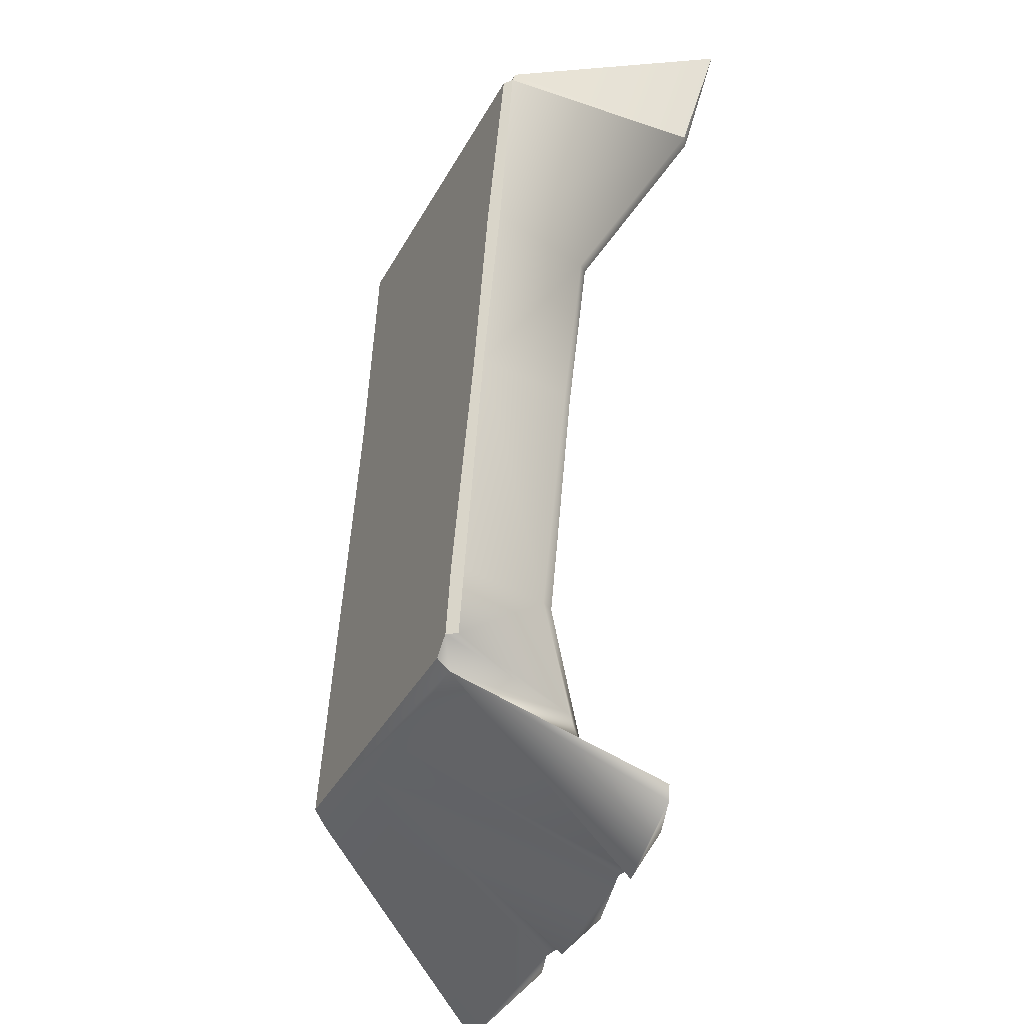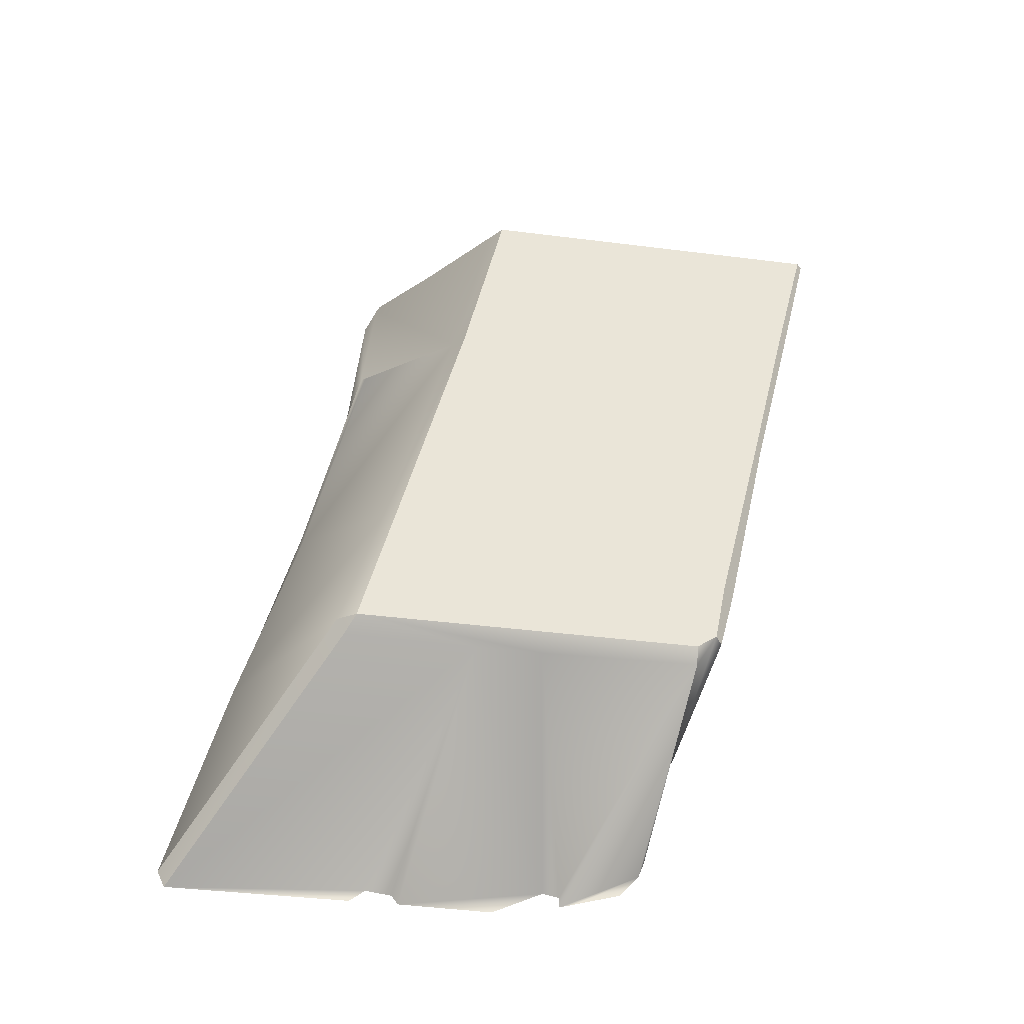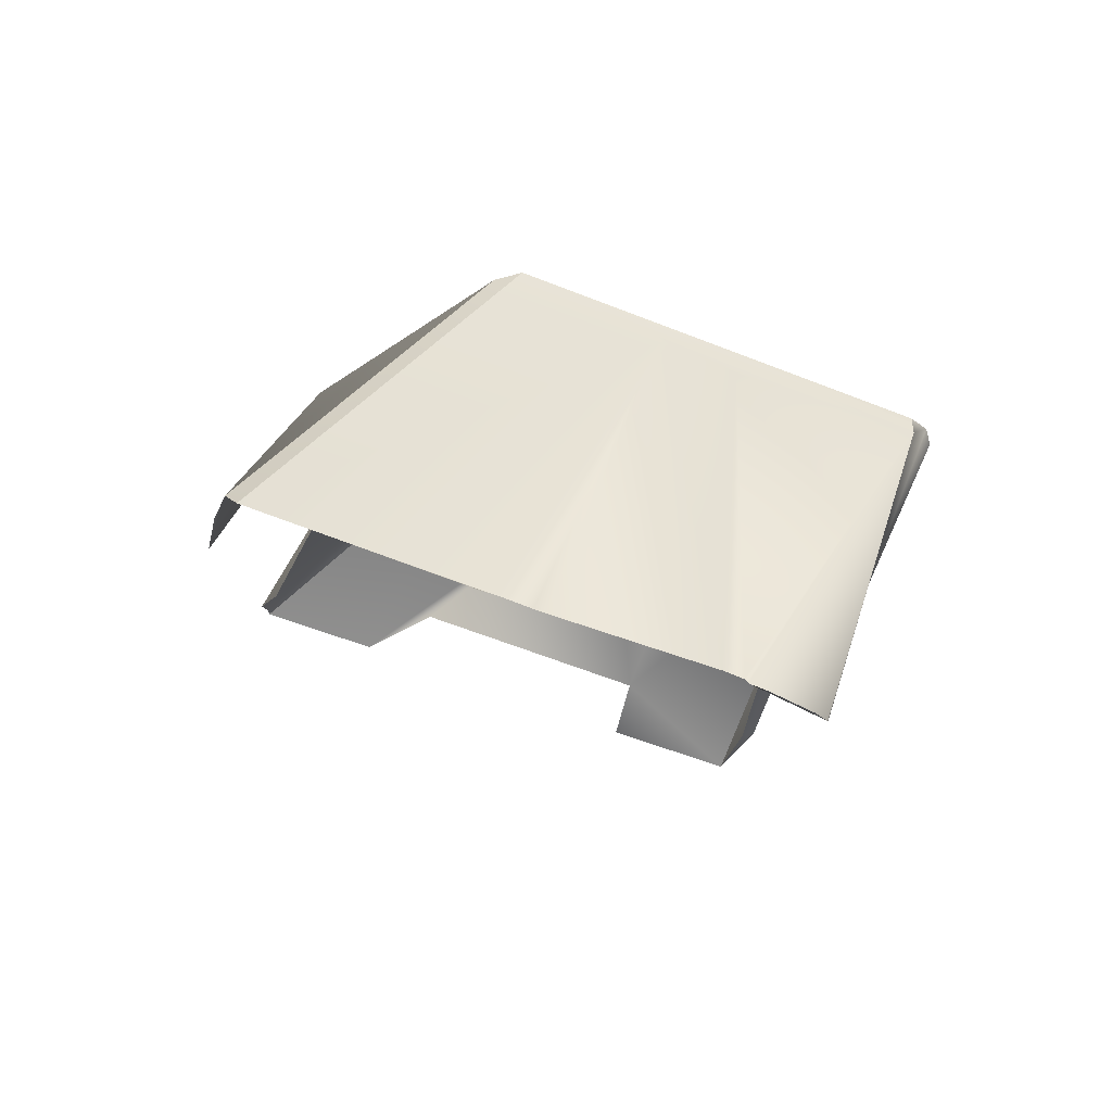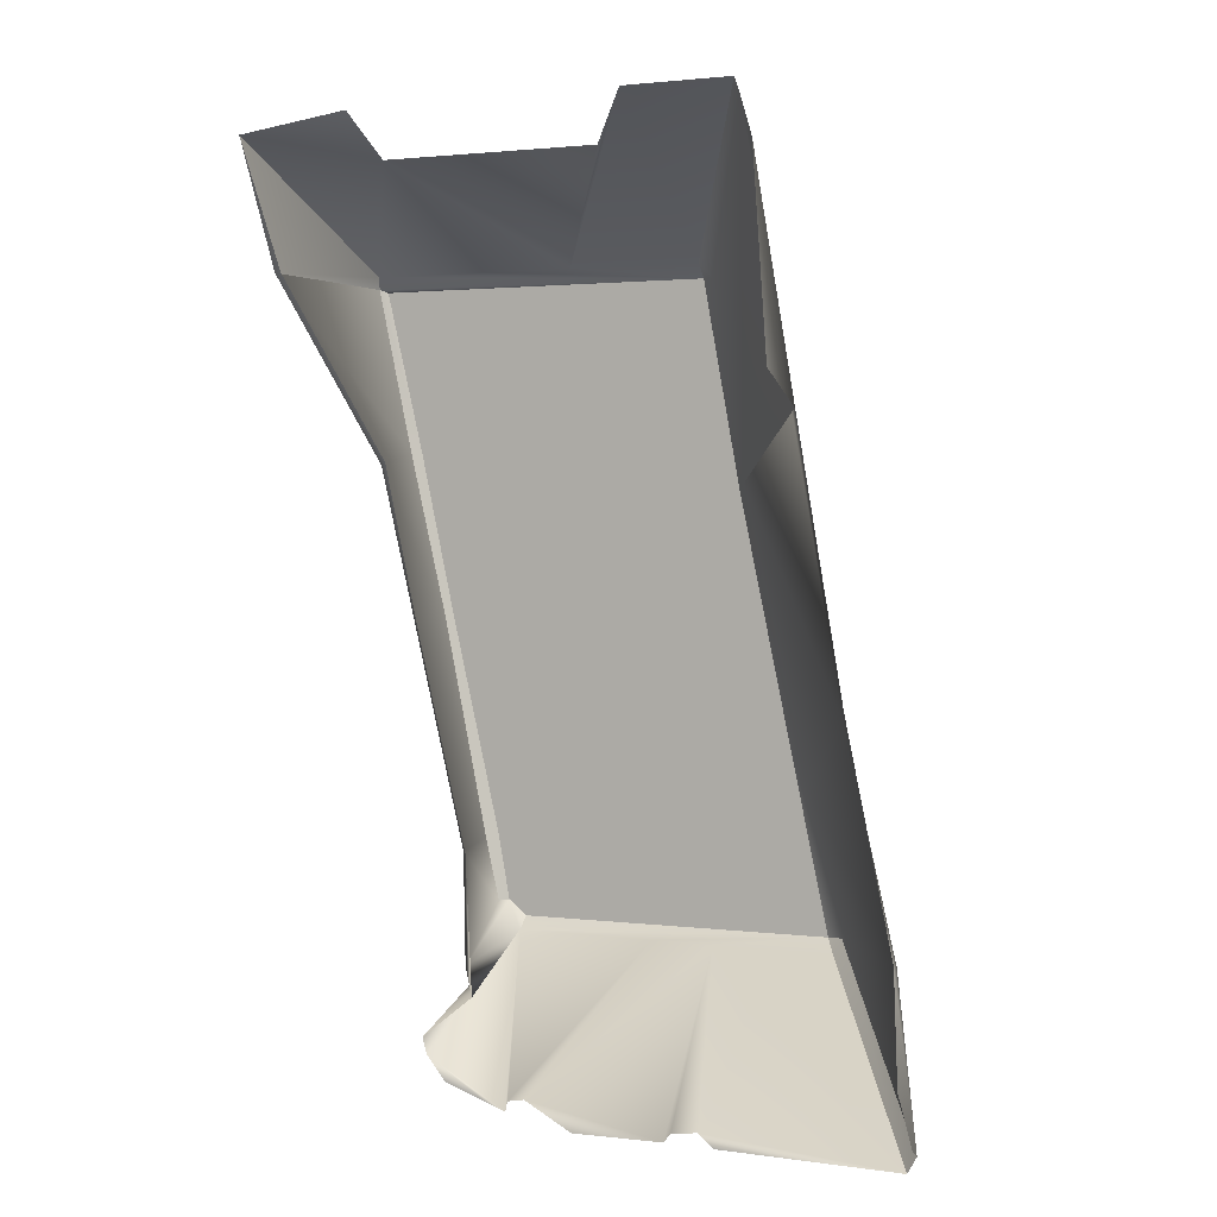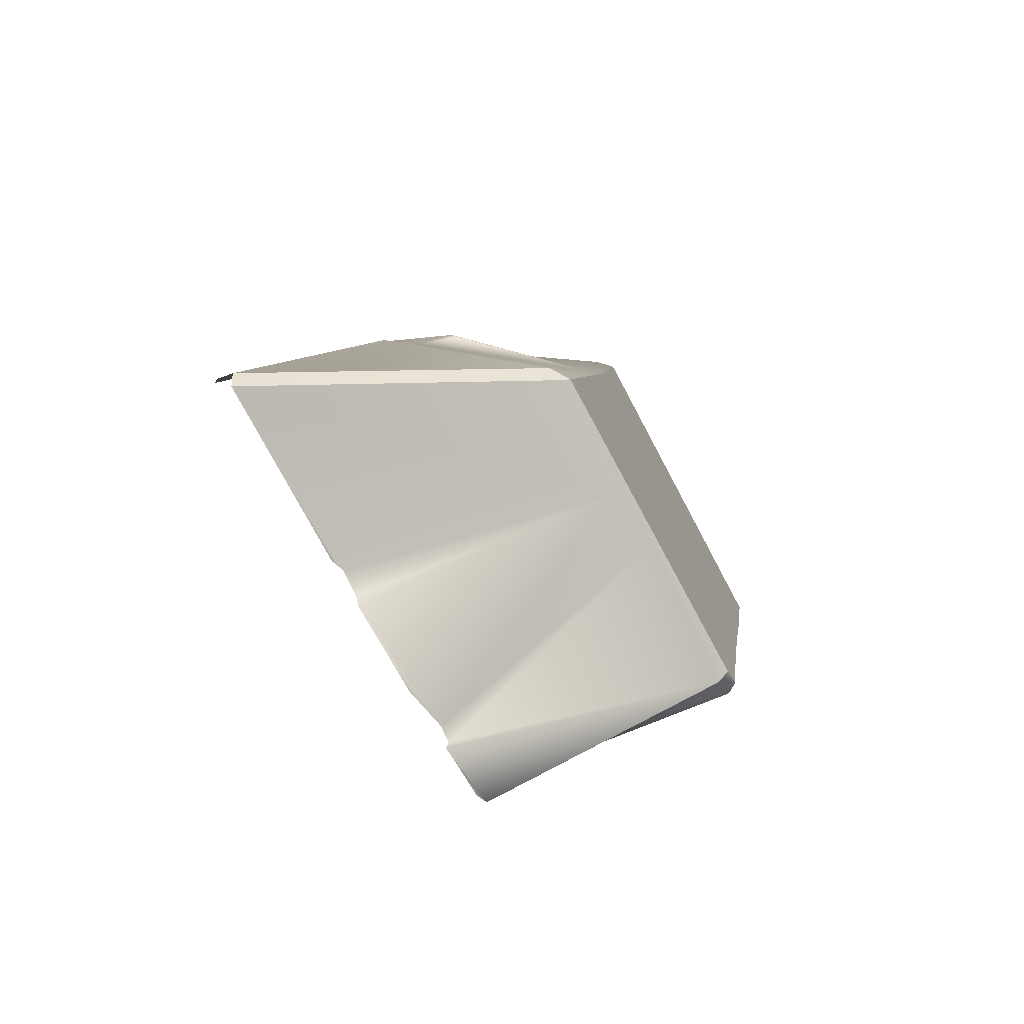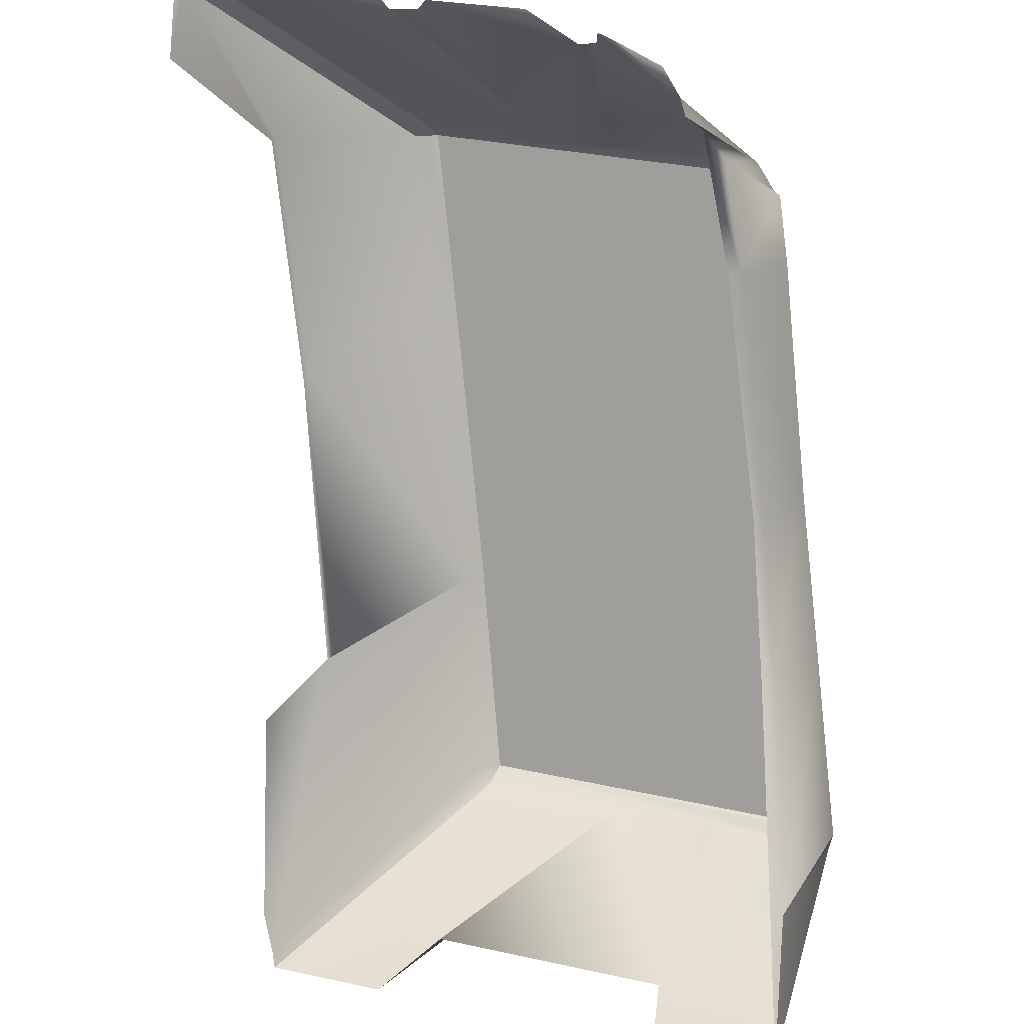
<metadata>
{"format":"obj","ext":"obj","renderer":"f3d","projection":"perspective","resolution":1024,"background":"white","views":[{"elev":-37.4,"azim":83.8,"up":"+Y"},{"elev":-47.4,"azim":11.7,"up":"+Y"},{"elev":-3.0,"azim":-14.3,"up":"+Z"},{"elev":4.9,"azim":-137.2,"up":"+Y"},{"elev":-74.8,"azim":-43.3,"up":"+Y"},{"elev":-75.9,"azim":-6.2,"up":"+Z"}]}
</metadata>
<code>
g mcg001_sr_protector_skin
v 2.151 0.6381 0.6869
v 2.037 0.6121 0.7779
v 2.034 0.6576 0.7259
v 2.216 0.5048 0.9339
v 2.089 0.5081 0.9696
v 1.991 0.5113 1.002
v 1.813 0.6186 0.8526
v 1.754 0.6674 0.8201
v 1.861 0.4983 1.067
v 2.219 0.4918 0.9371
v 2.216 0.4886 0.9469
v 1.852 0.5146 1.048
v 1.644 0.6706 0.8559
v 1.722 -0.1842 1.106
v 2.053 -0.1907 0.9956
v 2.05 -0.2037 0.9826
v 1.897 -0.2004 1.028
v 1.832 -0.2004 1.051
v 1.705 -0.1972 1.093
v 1.471 -0.3369 0.9046
v 1.67 -0.3239 0.8396
v 1.653 -0.3369 0.8429
v 1.696 -0.3272 0.8299
v 1.702 -0.3369 0.8266
v 1.848 -0.3142 0.7844
v 1.796 -0.3402 0.7974
v 1.865 -0.3174 0.7779
v 1.865 -0.3272 0.7746
v 1.946 -0.2784 0.7454
v 1.952 -0.2622 0.7454
v 1.884 -0.3207 0.7681
v 1.926 -0.3044 0.7519
v 1.461 -0.2524 0.8754
v 1.465 -0.3207 0.9111
v 1.458 -0.3109 0.8949
v 1.556 -0.1712 0.9956
v 1.559 -0.1744 1.005
v 1.699 -0.1809 1.1
v 1.614 0.06282 0.9891
v 1.611 0.07257 0.9859
v 1.738 -0.02493 1.09
v 1.803 0.2871 1.064
v 1.67 0.3618 0.9761
v 1.663 0.3651 0.9729
v 1.754 -0.03143 1.096
v 1.722 -0.1842 1.106
v 1.819 0.2773 1.077
v 1.861 0.4983 1.067
v 1.842 0.4983 1.057
v 1.852 0.5146 1.048
v 1.64 0.6576 0.8591
v 1.644 0.6706 0.8559
v 1.627 0.6153 0.8624
v 1.611 0.4041 0.8656
v 1.705 -0.1972 1.093
v 1.699 -0.1809 1.1
v 1.722 -0.1842 1.106
v 1.471 -0.3369 0.9046
v 1.465 -0.3207 0.9111
v 2.216 0.5048 0.9339
v 2.219 0.4918 0.9371
v 2.219 0.4918 0.9371
v 2.144 0.5016 0.7259
v 2.151 0.6381 0.6869
v 2.05 -0.2037 0.9826
v 2.053 -0.1907 0.9956
v 2.073 -0.1744 0.9891
v 2.004 -0.2167 0.8559
v 2.076 -0.1744 0.9761
v 1.978 -0.2427 0.8396
v 1.952 -0.2622 0.7454
v 2.037 -0.1029 0.8851
v 2.092 -0.1062 0.9729
v 2.024 -0.1029 0.8754
v 2.141 0.1343 0.9599
v 2.089 0.1376 0.8656
v 2.079 0.1376 0.8591
v 2.121 0.3033 0.8494
v 2.18 0.3131 0.9469
v 2.108 0.3066 0.8429
v 2.144 0.5016 0.7259
v 2.219 0.4918 0.9371
v 2.131 0.5016 0.7226
v 2.151 0.6381 0.6869
v 2.216 0.4886 0.9469
v 2.177 0.3131 0.9599
v 1.861 0.4983 1.067
v 2.138 0.1343 0.9696
v 1.819 0.2773 1.077
v 1.754 -0.03143 1.096
v 2.086 -0.1029 0.9859
v 2.073 -0.1744 0.9891
v 2.053 -0.1907 0.9956
v 1.722 -0.1842 1.106
v 2.219 0.4918 0.9371
v 2.219 0.4918 0.9371
v 2.216 0.4886 0.9469
v 2.177 0.3131 0.9599
v 2.18 0.3131 0.9469
v 2.138 0.1343 0.9696
v 2.141 0.1343 0.9599
v 2.086 -0.1029 0.9859
v 2.092 -0.1062 0.9729
v 2.073 -0.1744 0.9891
v 2.076 -0.1744 0.9761
g mcg001_sr_protector_skin_0
f 3 2 1
f 1 2 4
f 4 2 5
f 5 2 6
f 7 6 2
f 8 6 7
f 5 9 4
f 6 9 5
f 9 10 4
f 11 10 9
f 12 9 6
f 12 6 8
f 13 12 8
f 16 15 14
f 17 16 14
f 18 17 14
f 19 18 14
f 20 18 19
f 21 18 20
f 22 21 20
f 23 18 21
f 24 18 23
f 25 18 24
f 17 18 25
f 26 25 24
f 27 17 25
f 16 17 27
f 28 16 27
f 29 16 28
f 30 16 29
f 31 29 28
f 32 29 31
f 35 34 33
f 33 34 36
f 36 34 37
f 37 34 38
f 37 39 36
f 40 36 39
f 38 41 37
f 39 37 41
f 41 42 39
f 39 43 40
f 43 39 42
f 44 40 43
f 43 42 44
f 41 38 45
f 46 45 38
f 45 47 41
f 42 41 47
f 47 48 42
f 49 42 48
f 50 49 48
f 49 51 42
f 49 50 51
f 42 51 44
f 52 51 50
f 51 53 44
f 44 53 54
f 57 56 55
f 55 56 58
f 59 58 56
f 62 61 60
f 61 63 60
f 63 64 60
f 67 66 65
f 68 67 65
f 69 67 68
f 70 68 65
f 71 70 65
f 68 72 69
f 68 70 72
f 73 69 72
f 74 72 70
f 73 72 75
f 72 74 76
f 76 75 72
f 77 76 74
f 76 78 75
f 76 77 78
f 79 75 78
f 80 78 77
f 78 81 79
f 78 80 81
f 82 79 81
f 83 81 80
f 84 81 83
f 87 86 85
f 88 86 87
f 89 88 87
f 89 90 88
f 91 88 90
f 90 92 91
f 93 92 90
f 94 93 90
f 97 96 95
f 97 98 96
f 99 96 98
f 98 100 99
f 101 99 100
f 100 102 101
f 103 101 102
f 102 104 103
f 105 103 104

</code>
